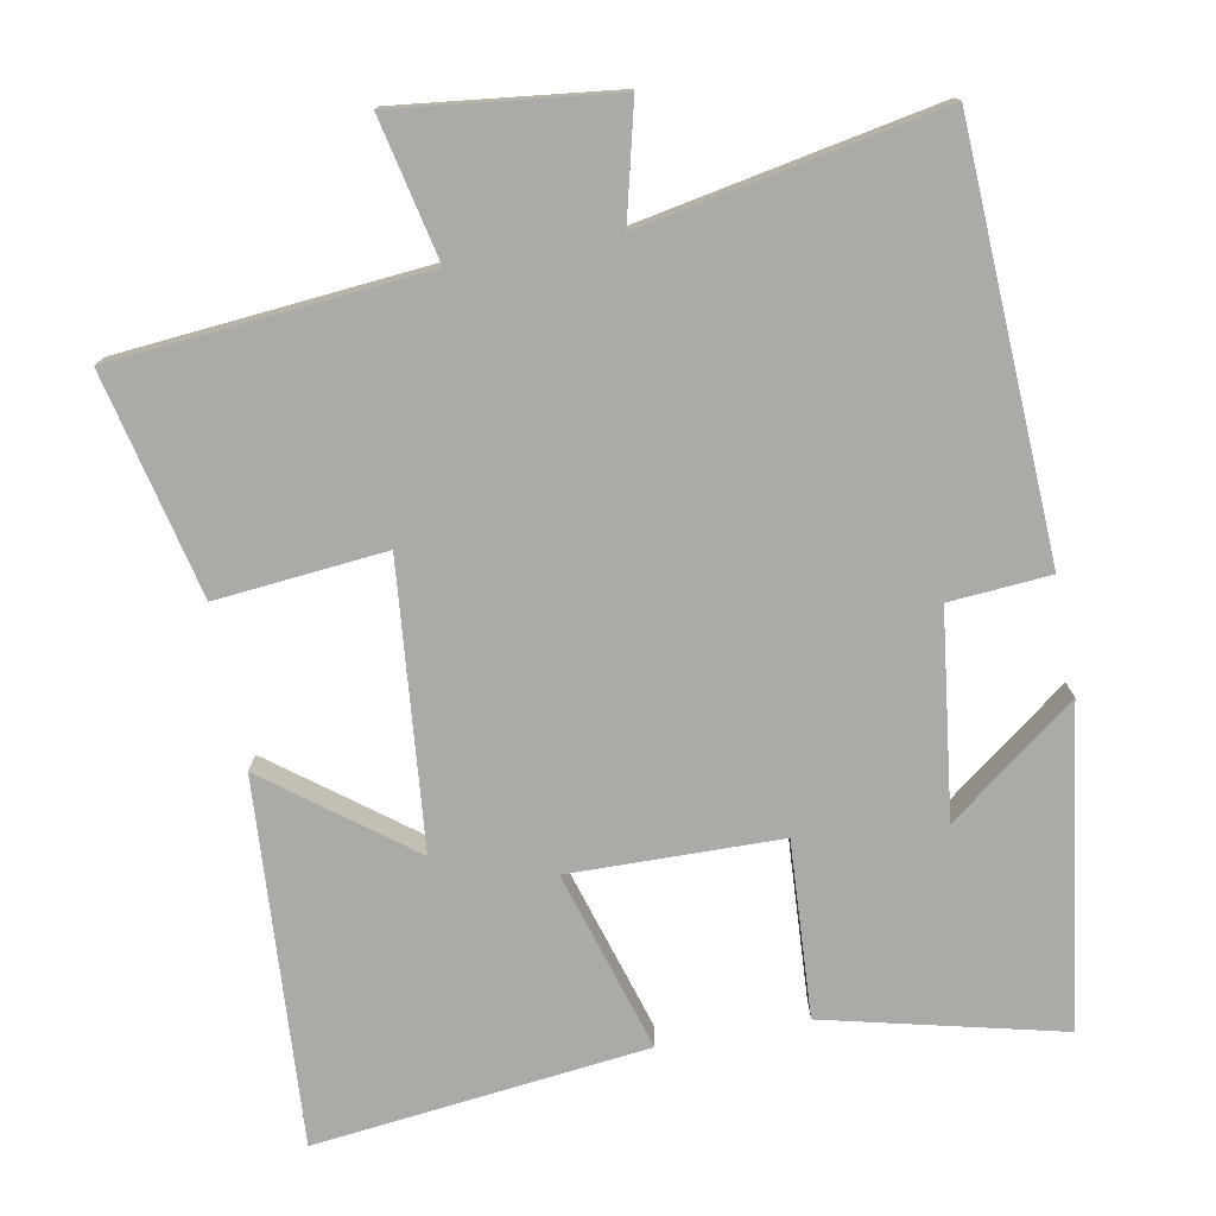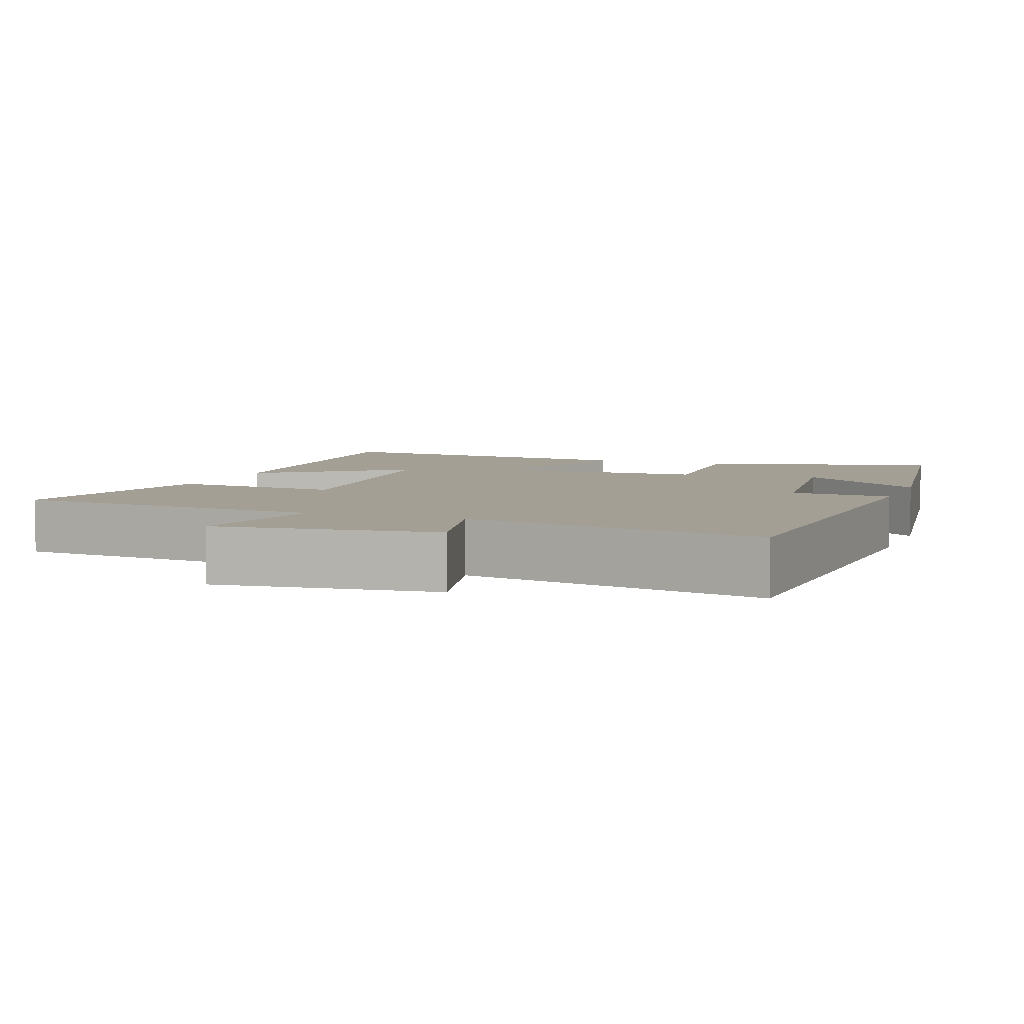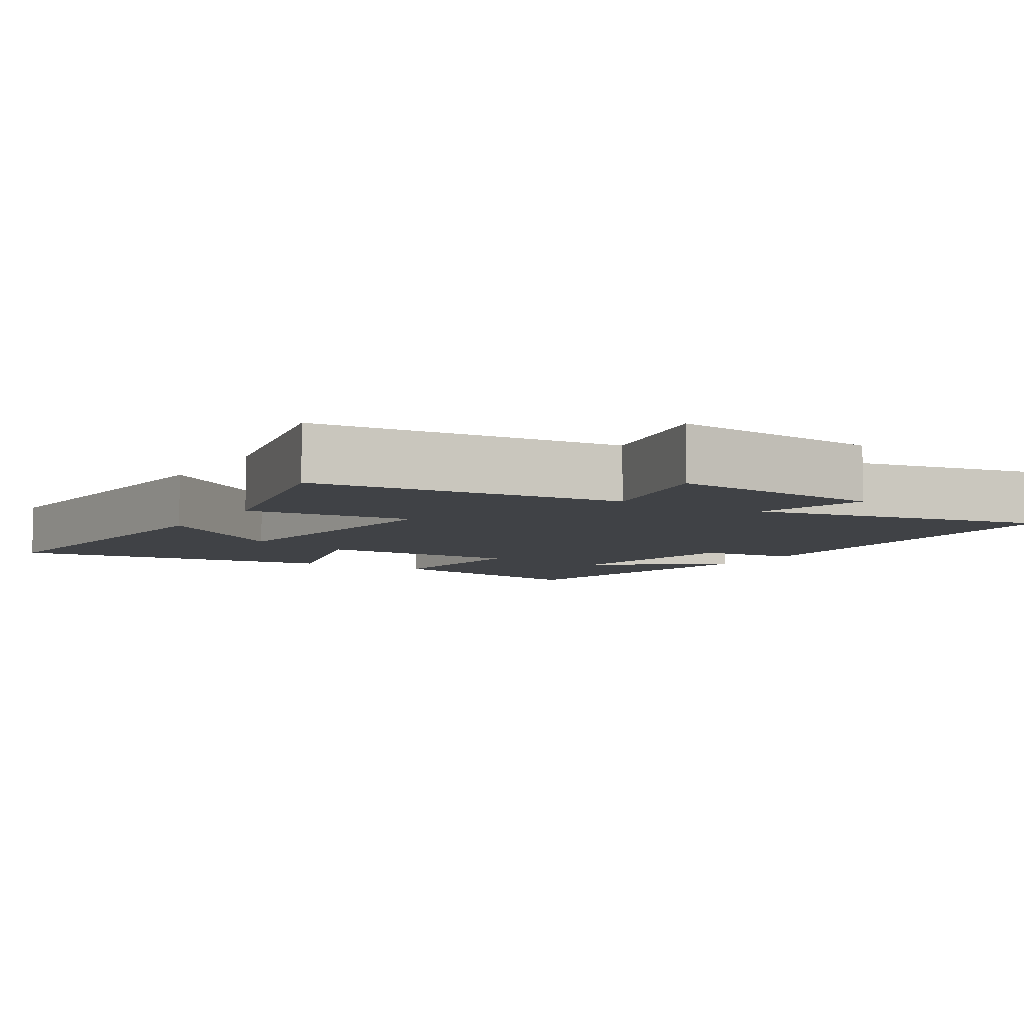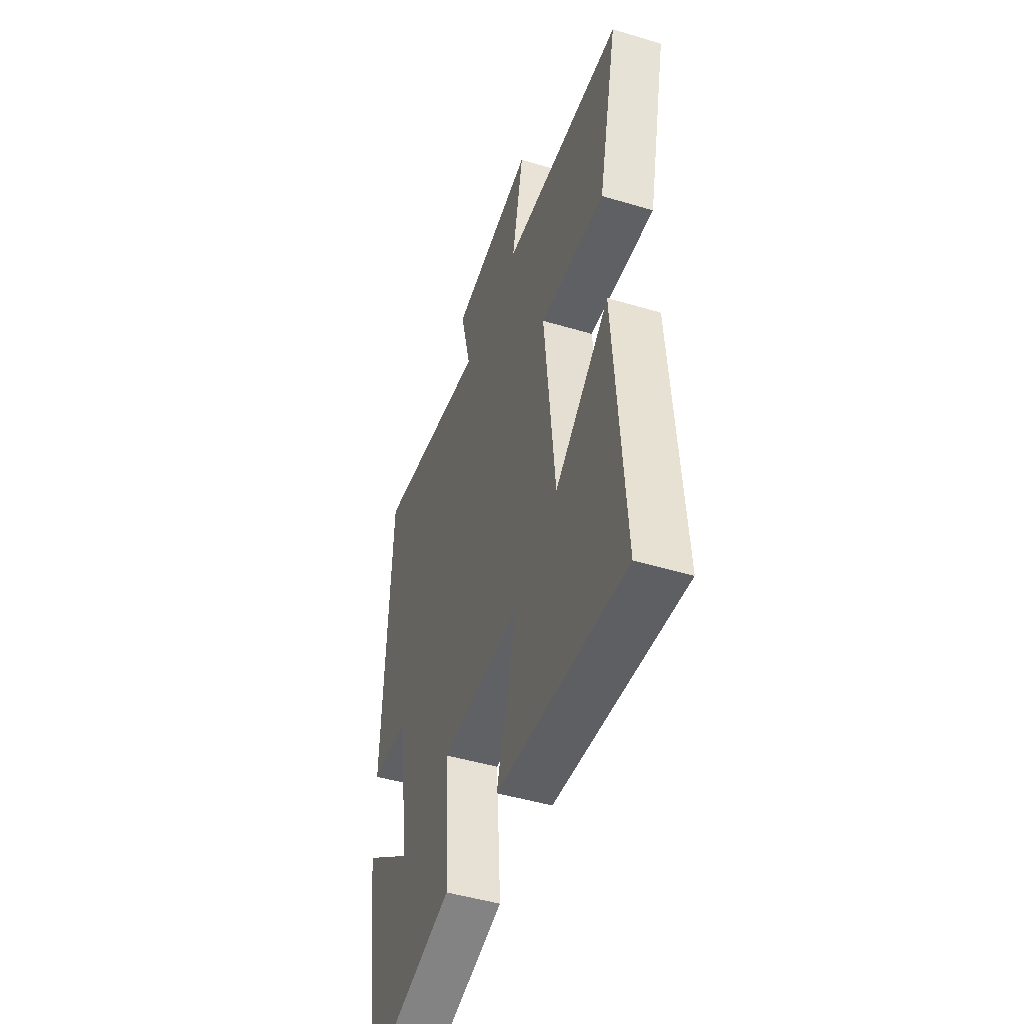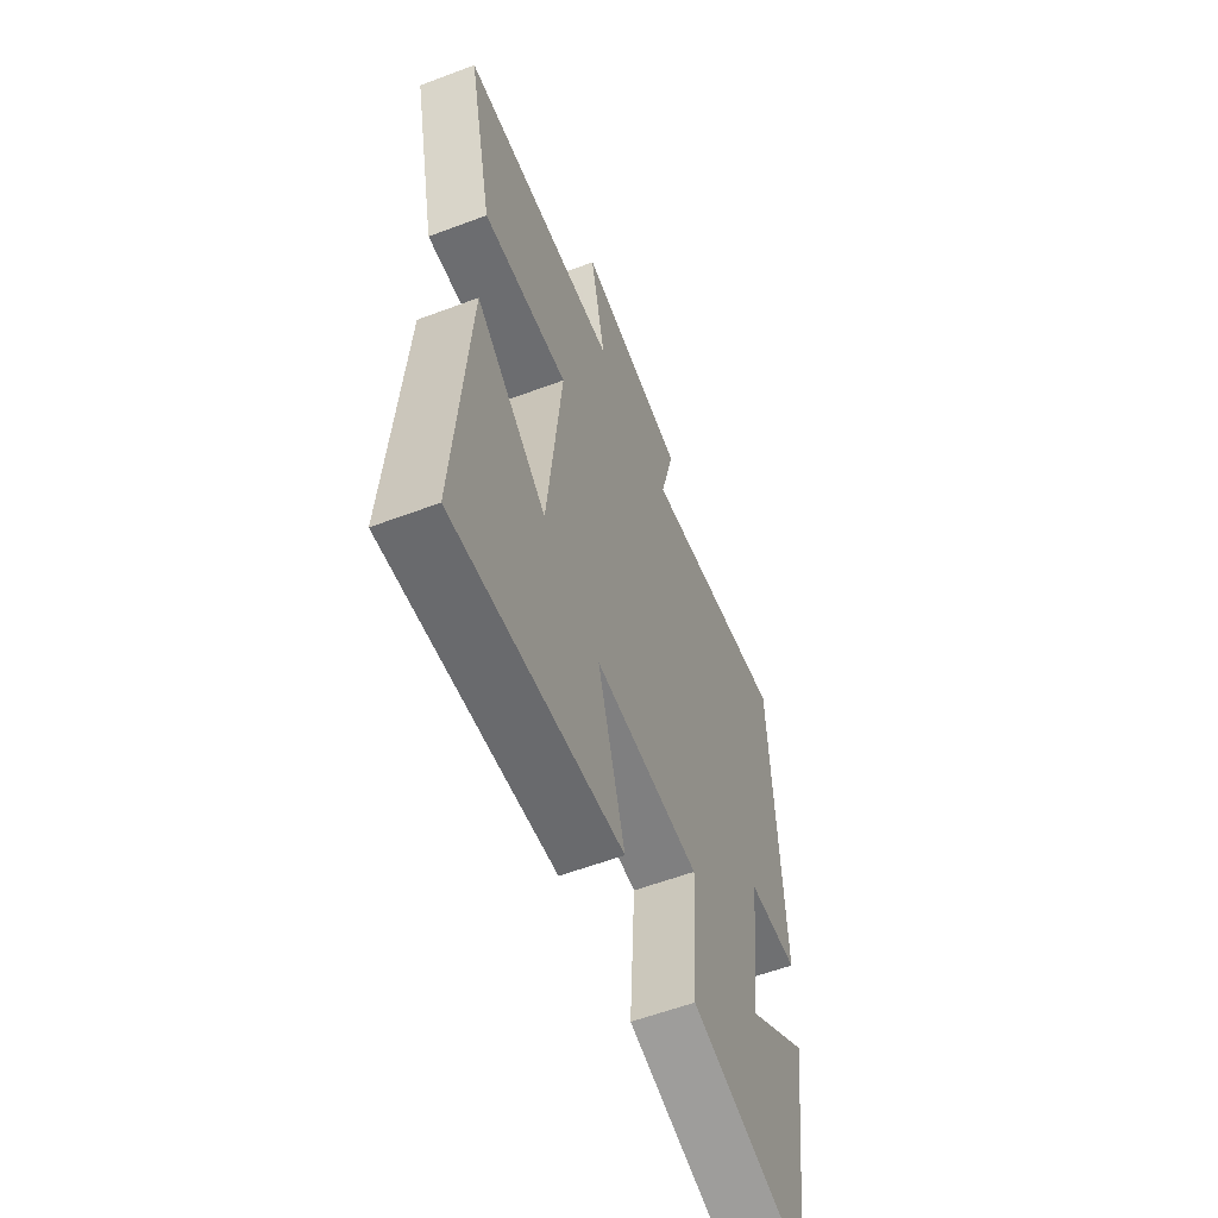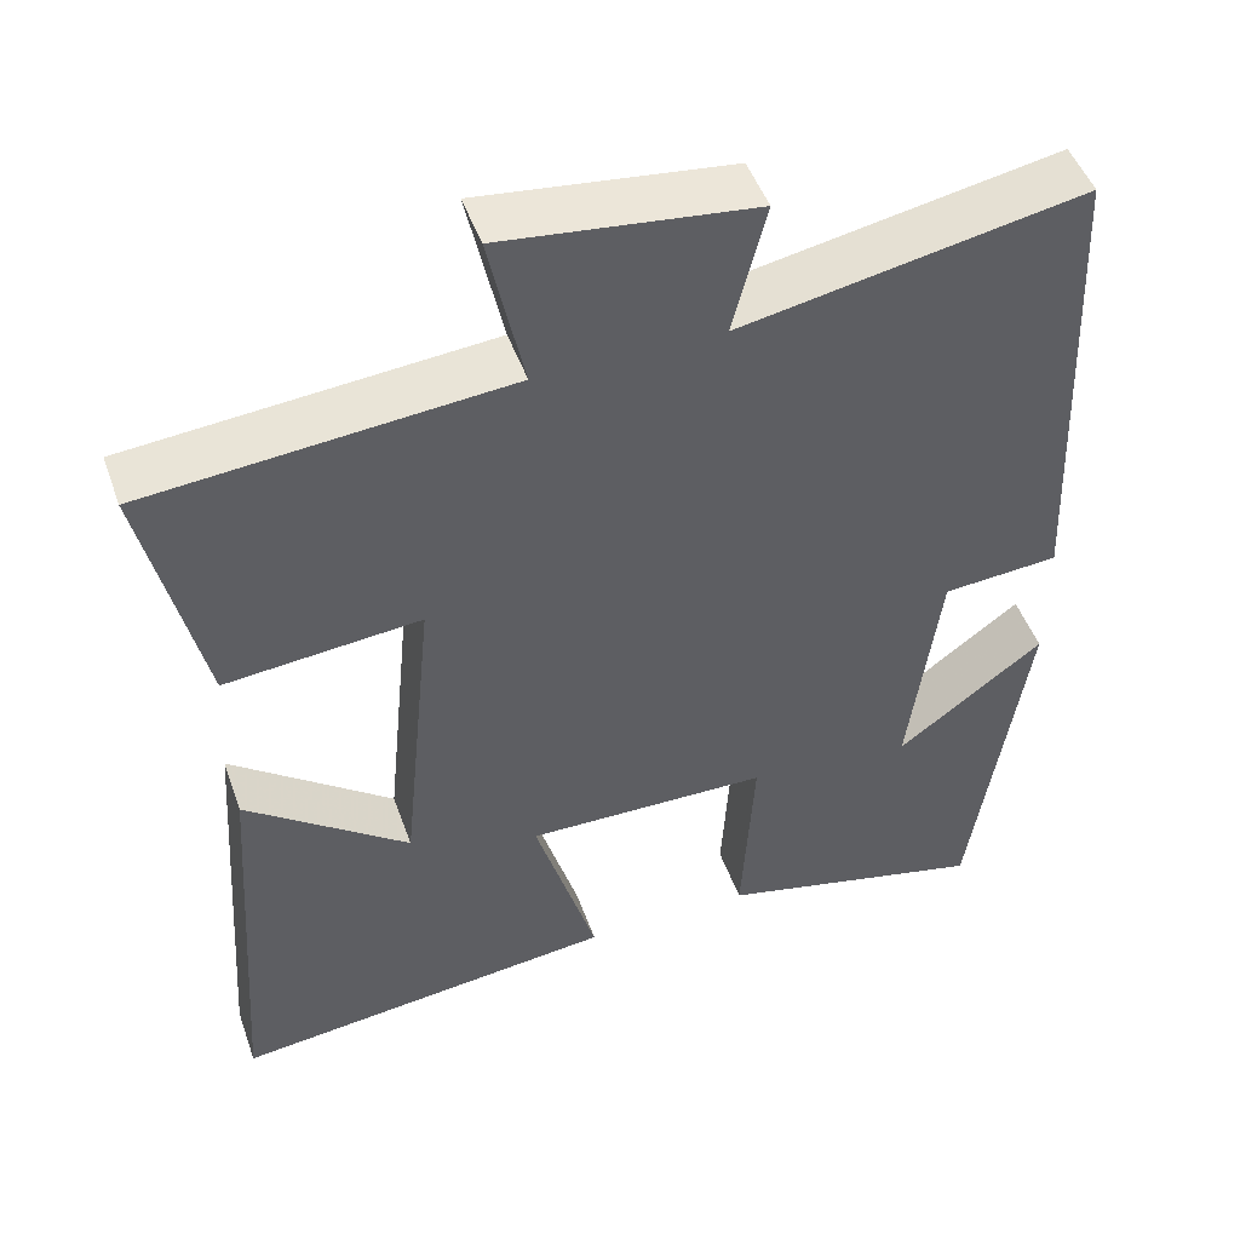
<metadata>
{"format":"obj","ext":"obj","renderer":"f3d","projection":"perspective","resolution":1024,"background":"white","views":[{"elev":-76.0,"azim":10.8,"up":"+Y"},{"elev":5.5,"azim":20.7,"up":"+Y"},{"elev":-6.3,"azim":-31.4,"up":"+Y"},{"elev":-47.6,"azim":-108.6,"up":"+Z"},{"elev":-58.7,"azim":-68.8,"up":"+Z"},{"elev":48.5,"azim":-19.3,"up":"+Z"}]}
</metadata>
<code>
v -0.534 0.07 -0.55
v -0.5 0.07 -0.054
v -0.308 0.07 -0.201
v -0.27 0.07 0.183
v -0.5 0.07 0.162
v -0.568 0.07 0.464
v -0.144 0.07 0.5
v -0.185 0.07 0.691
v 0.111 0.07 0.655
v 0.072 0.07 0.5
v 0.476 0.07 0.575
v 0.5 0.07 0.006
v 0.363 0.07 -0.004
v 0.327 0.07 -0.28
v 0.5 0.07 -0.15
v 0.436 0.07 -0.578
v 0.117 0.07 -0.5
v 0.132 0.07 -0.261
v -0.154 0.07 -0.255
v -0.081 0.07 -0.5
v -0.534 0 -0.55
v -0.5 0 -0.054
v -0.308 0 -0.201
v -0.27 0 0.183
v -0.5 0 0.162
v -0.568 0 0.464
v -0.144 0 0.5
v -0.185 0 0.691
v 0.111 0 0.655
v 0.072 0 0.5
v 0.476 0 0.575
v 0.5 0 0.006
v 0.363 0 -0.004
v 0.327 0 -0.28
v 0.5 0 -0.15
v 0.436 0 -0.578
v 0.117 0 -0.5
v 0.132 0 -0.261
v -0.154 0 -0.255
v -0.081 0 -0.5
f 19 20 1
f 16 17 18
f 14 15 16
f 14 16 18
f 13 14 18
f 10 11 12 13
f 10 13 18 19
f 7 8 9 10
f 6 7 10
f 5 6 10
f 4 5 10
f 3 4 10 19
f 1 2 3
f 1 3 19
f 21 40 39
f 38 37 36
f 36 35 34
f 38 36 34
f 38 34 33
f 33 32 31 30
f 39 38 33 30
f 30 29 28 27
f 30 27 26
f 30 26 25
f 30 25 24
f 39 30 24 23
f 23 22 21
f 39 23 21
f 1 21 22 2
f 2 22 23 3
f 3 23 24 4
f 4 24 25 5
f 5 25 26 6
f 6 26 27 7
f 7 27 28 8
f 8 28 29 9
f 9 29 30 10
f 10 30 31 11
f 11 31 32 12
f 12 32 33 13
f 13 33 34 14
f 14 34 35 15
f 15 35 36 16
f 16 36 37 17
f 17 37 38 18
f 18 38 39 19
f 19 39 40 20
f 20 40 21 1

</code>
